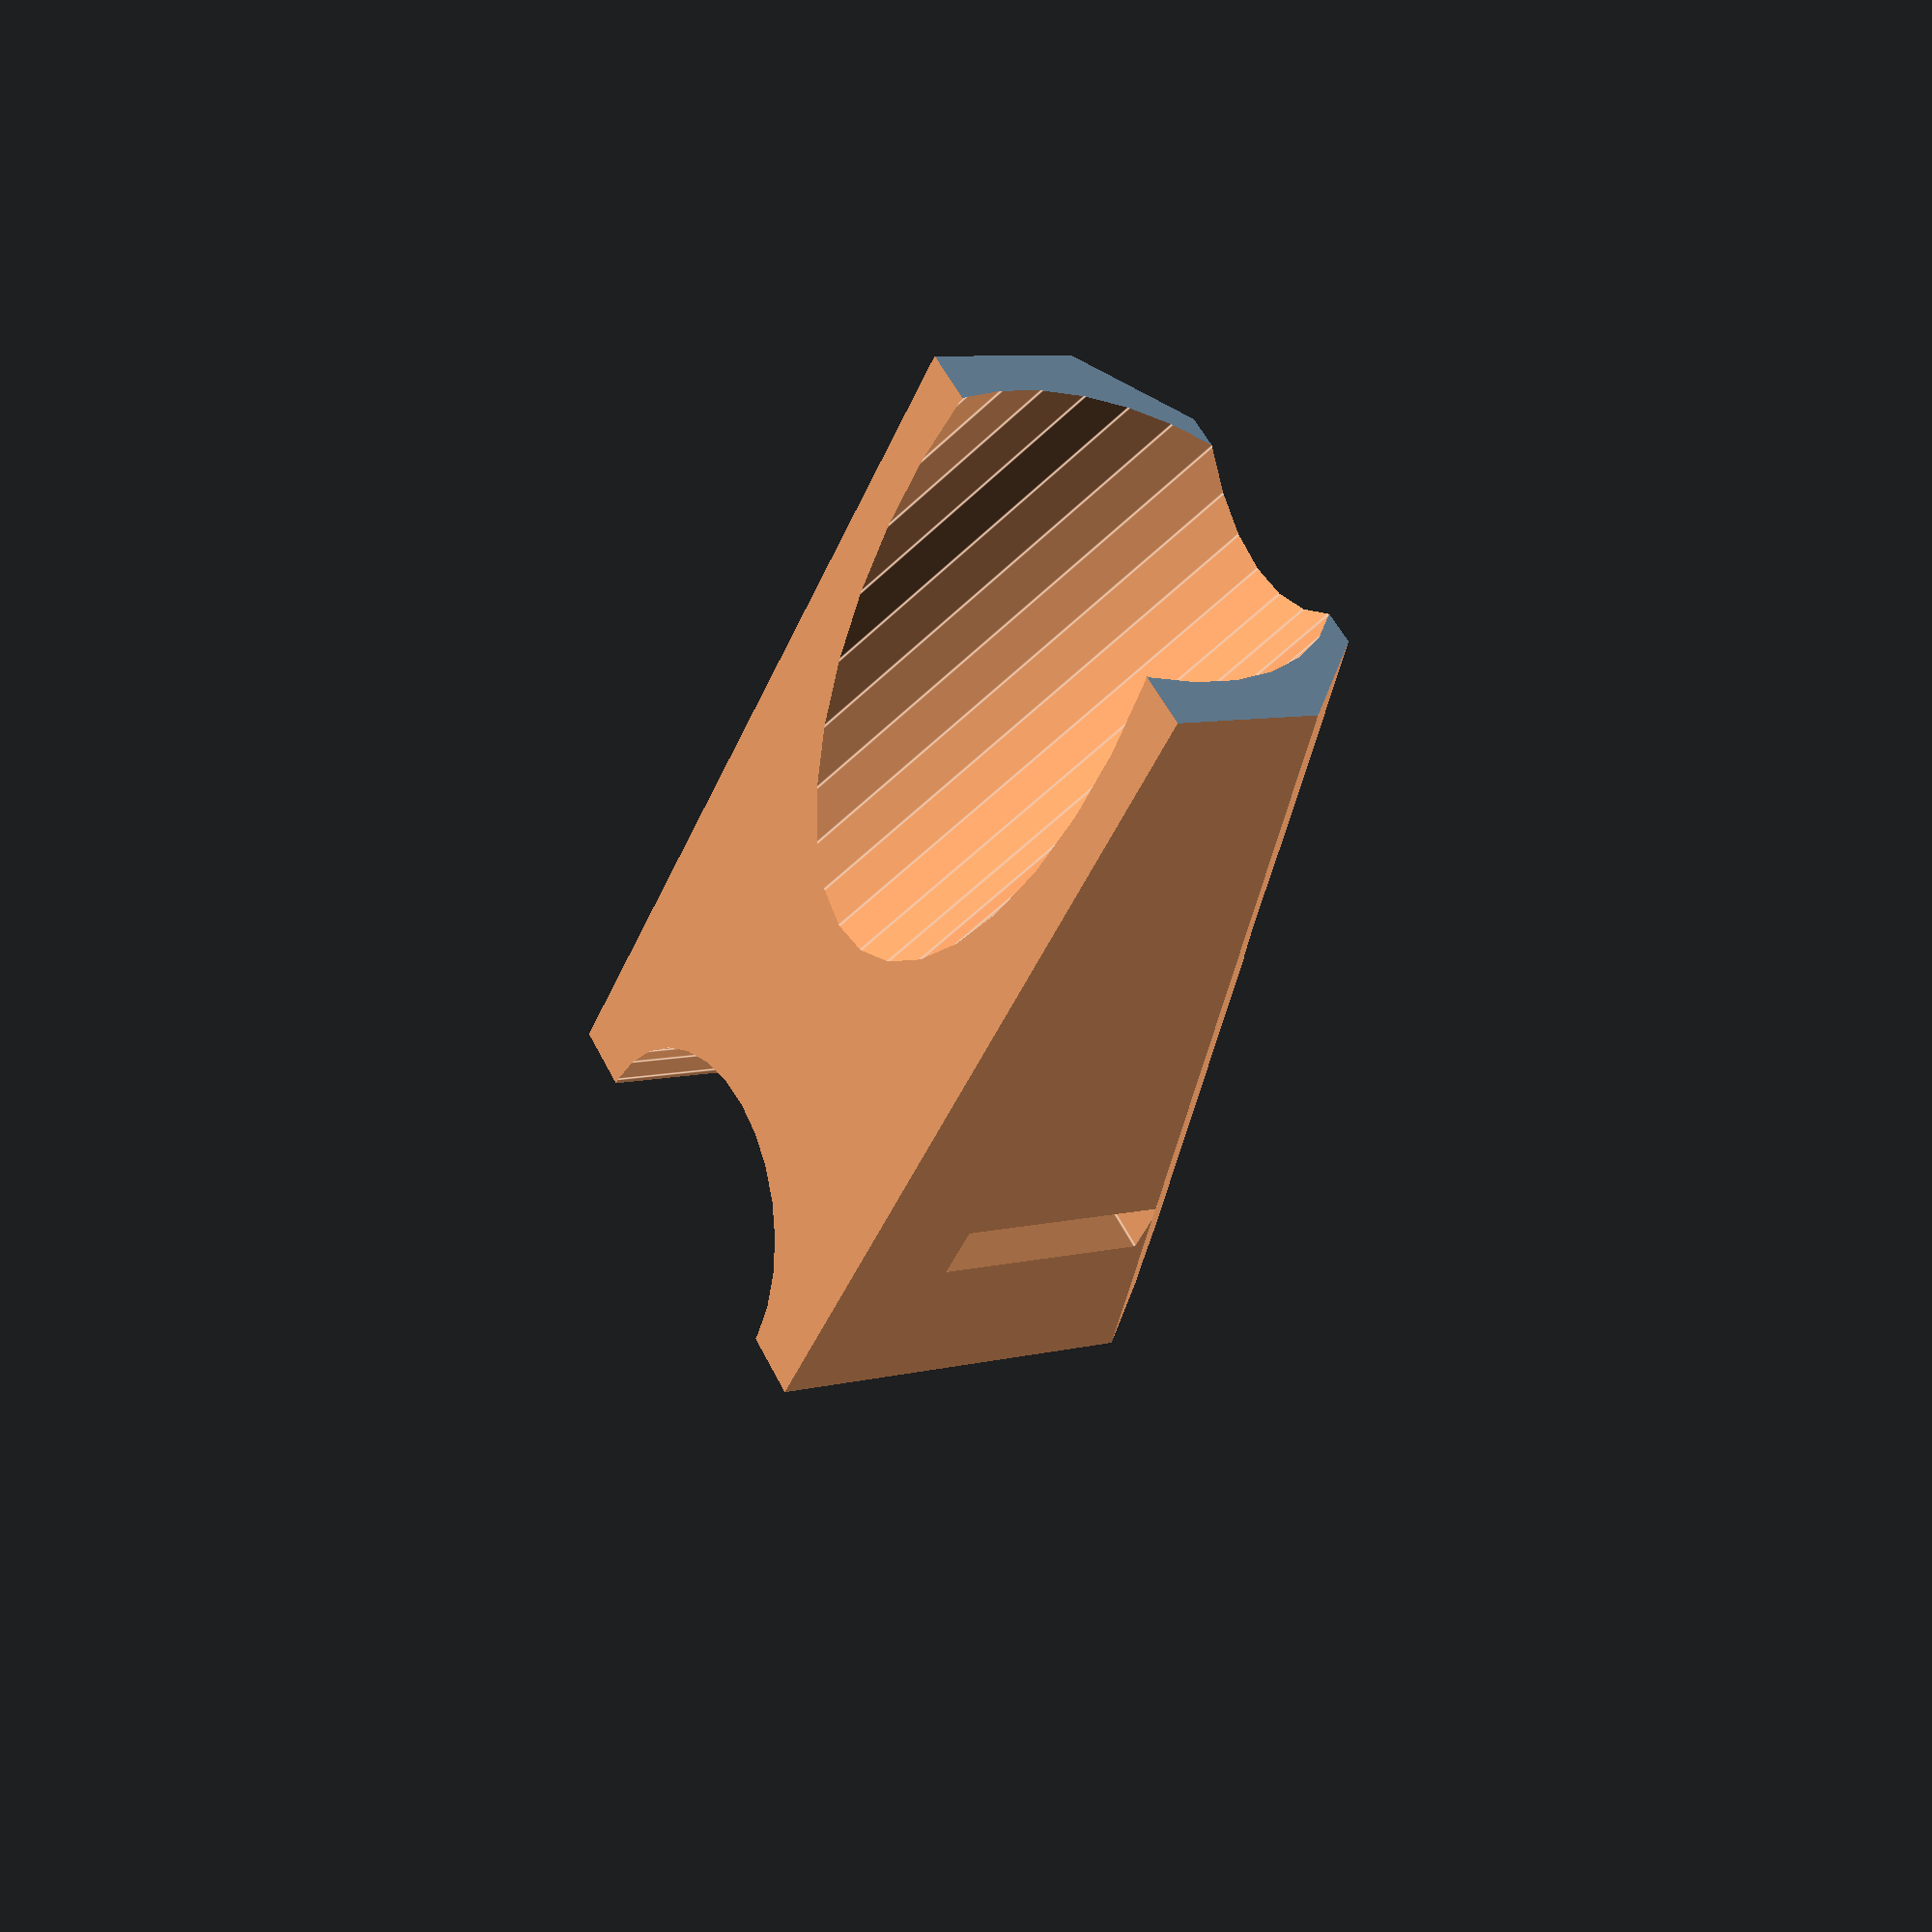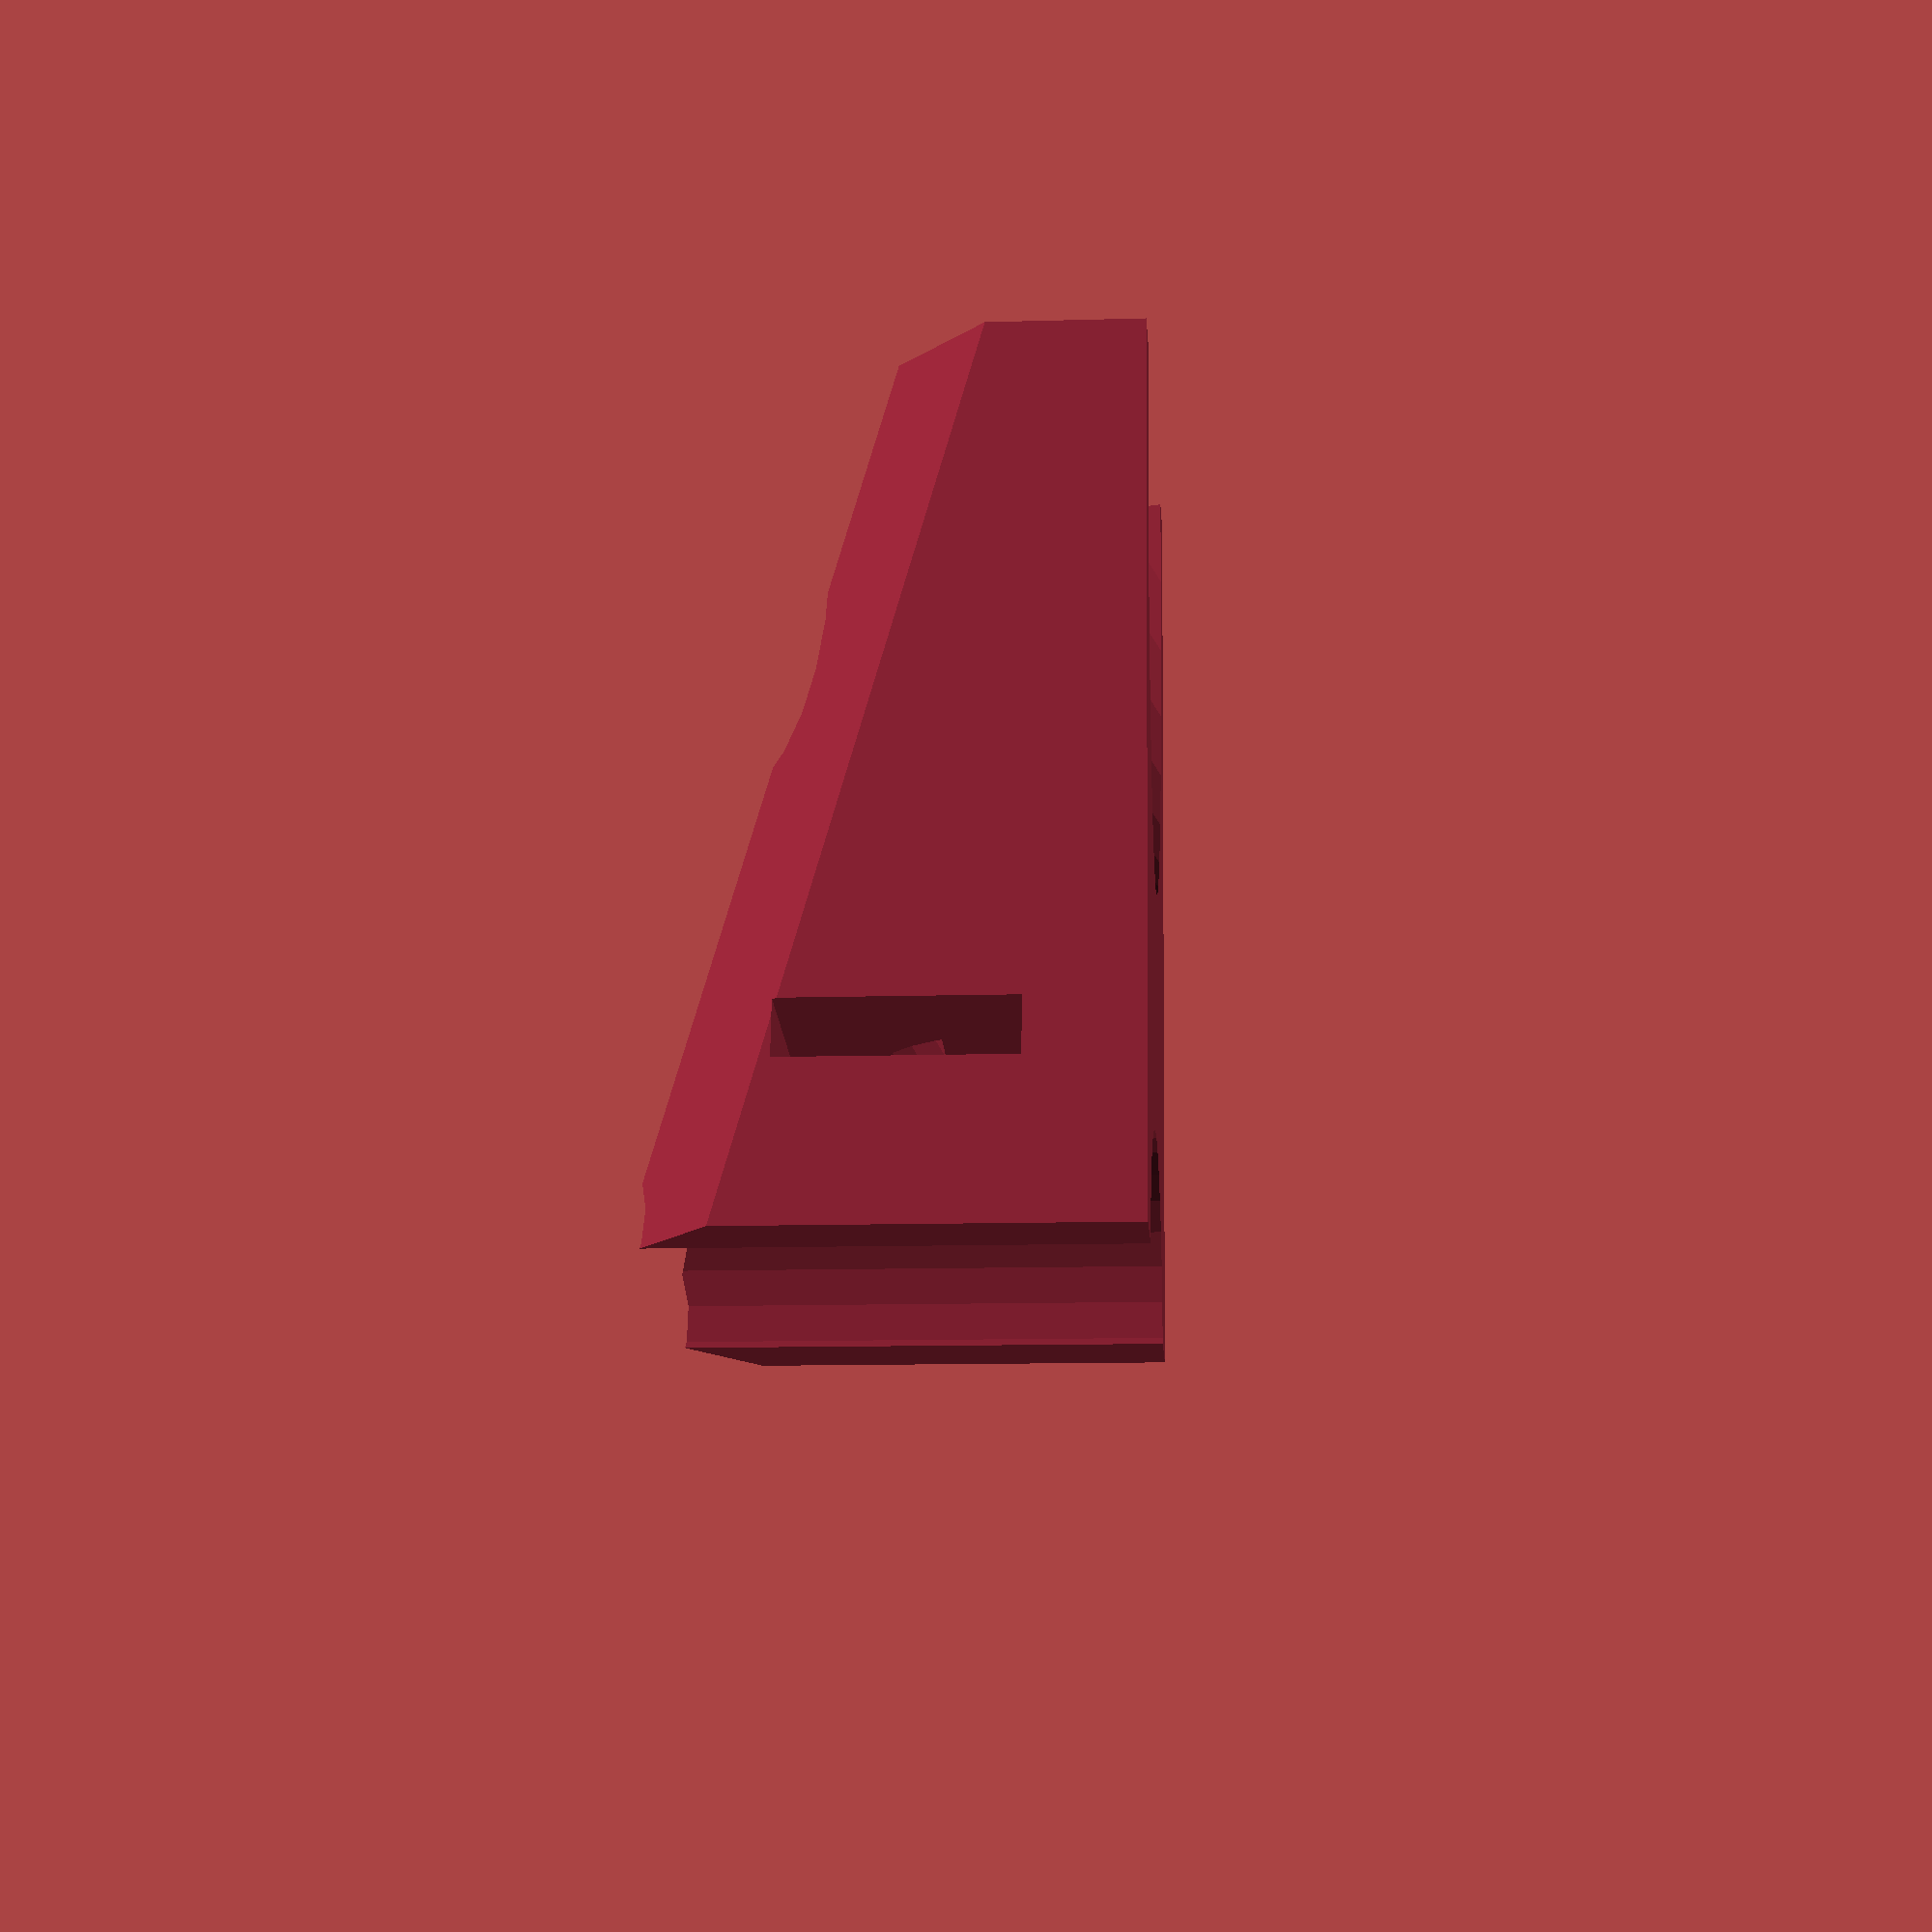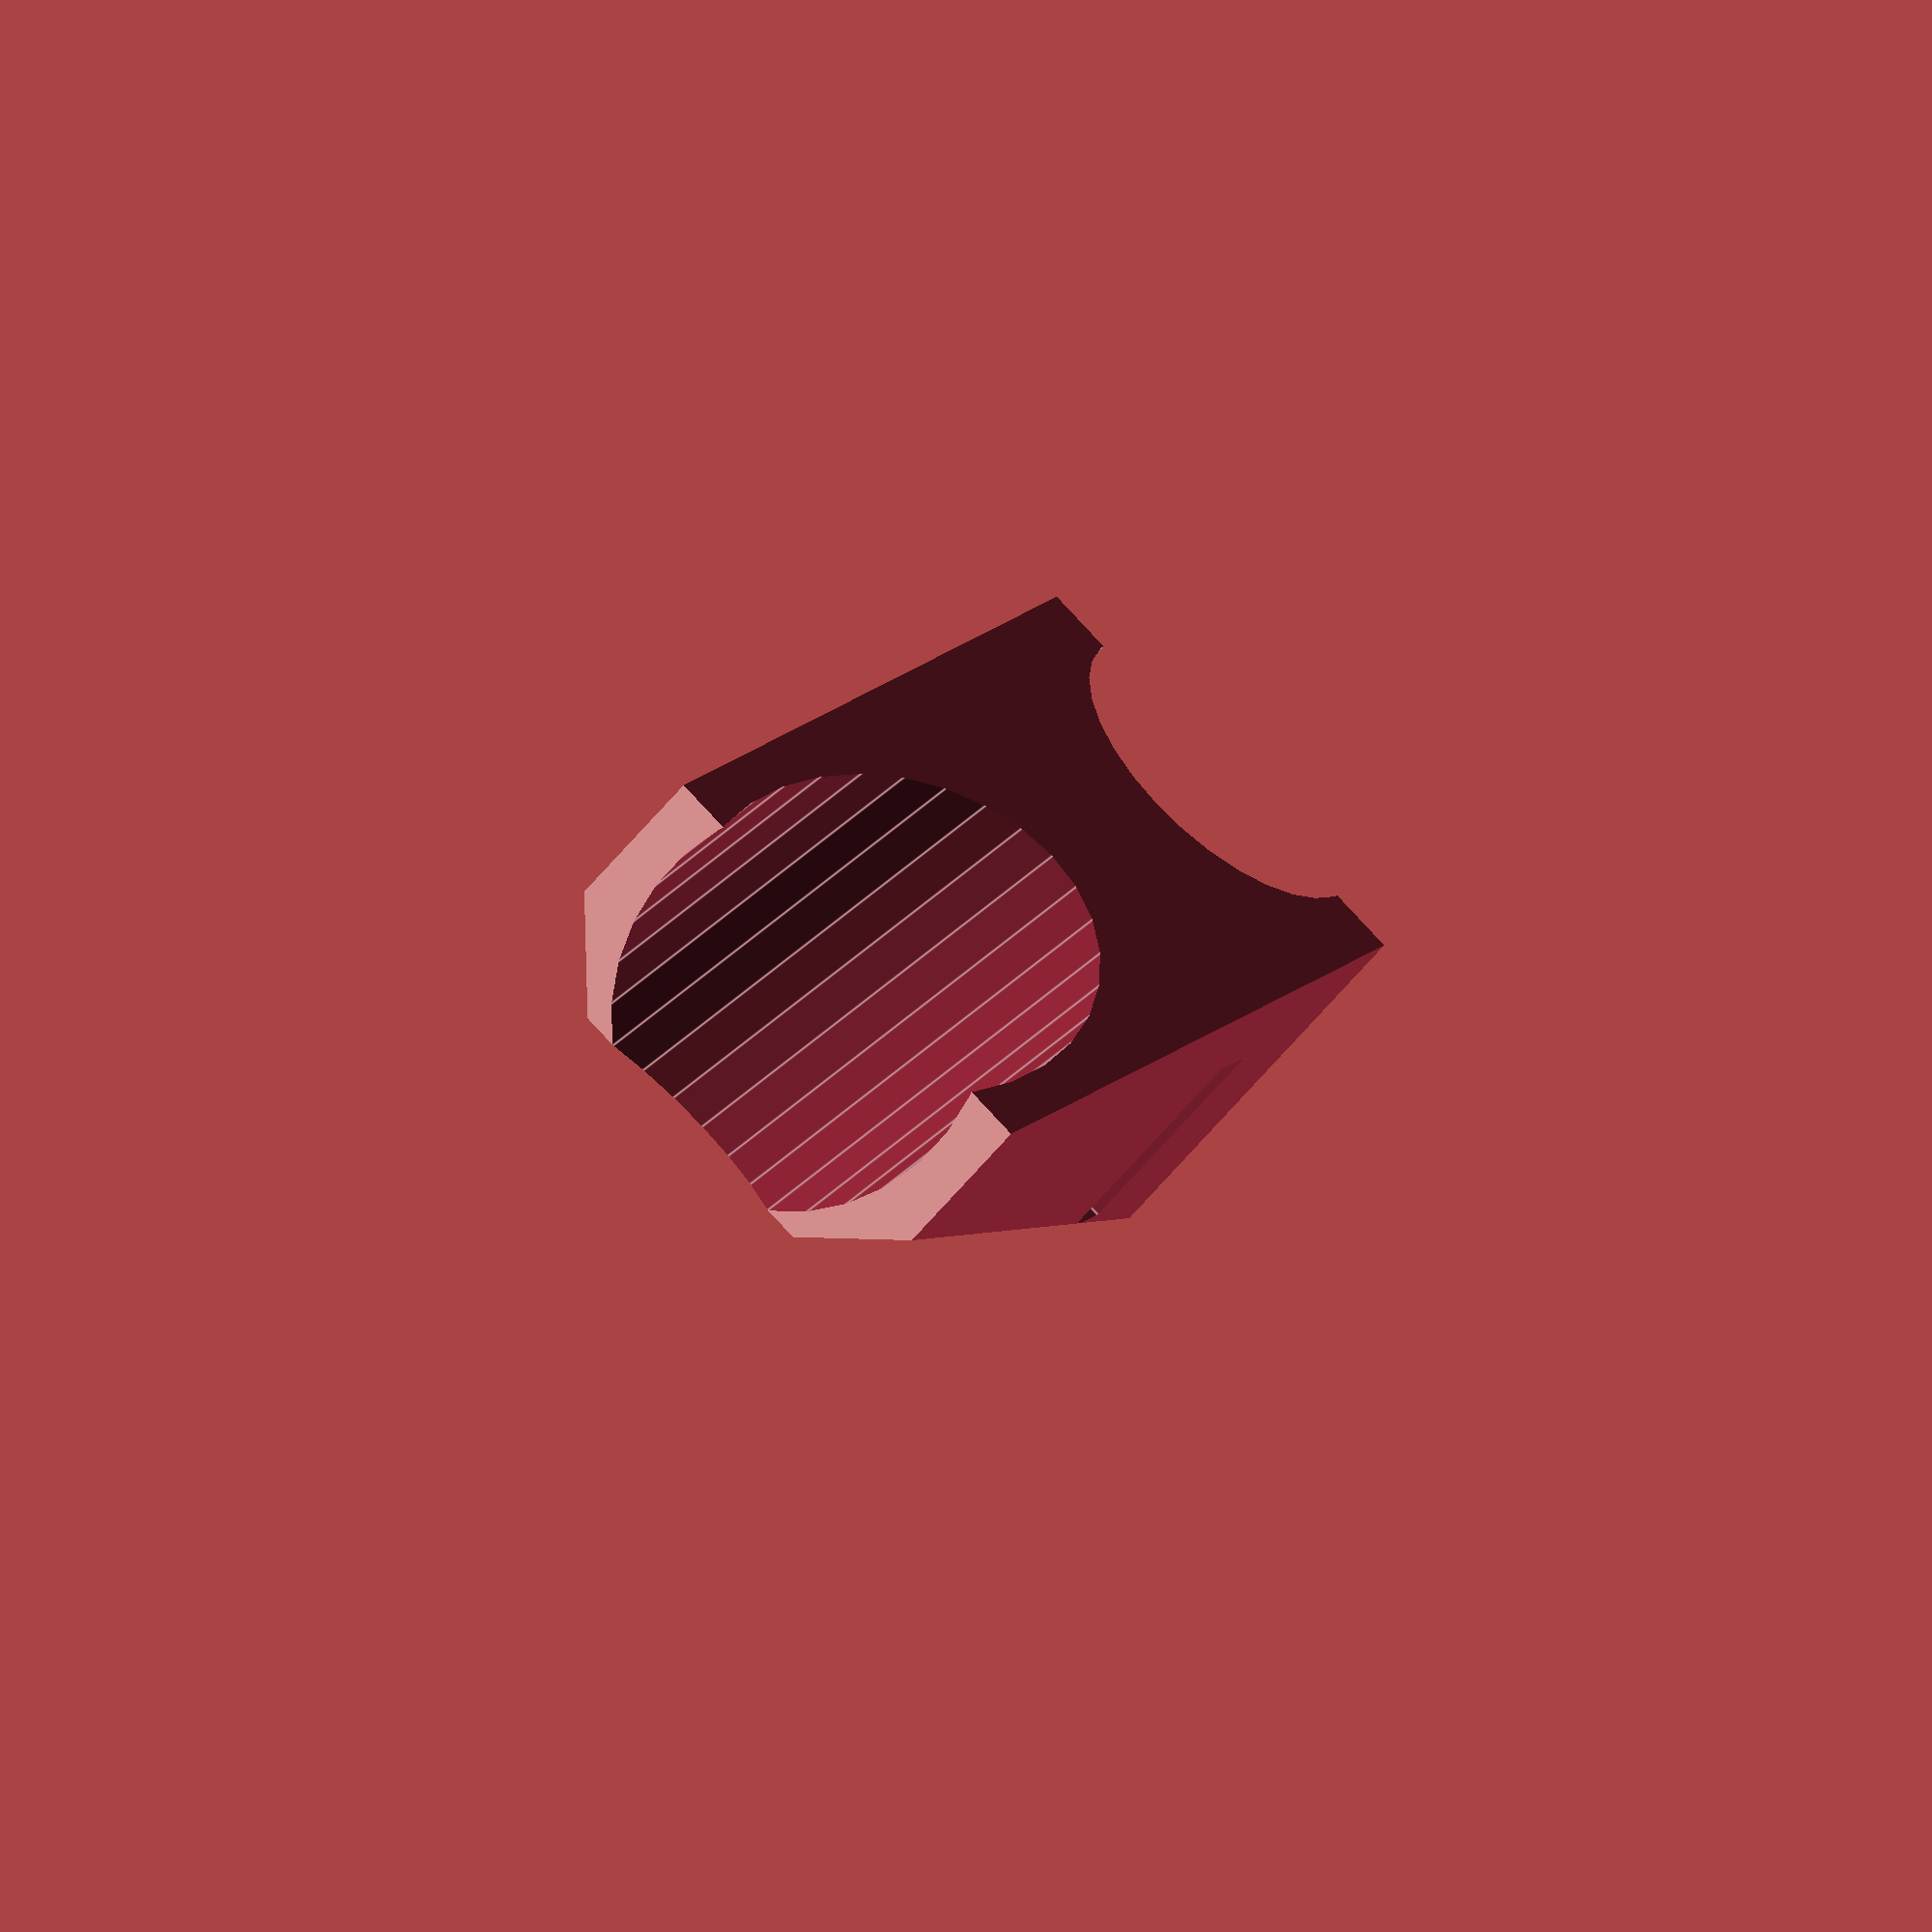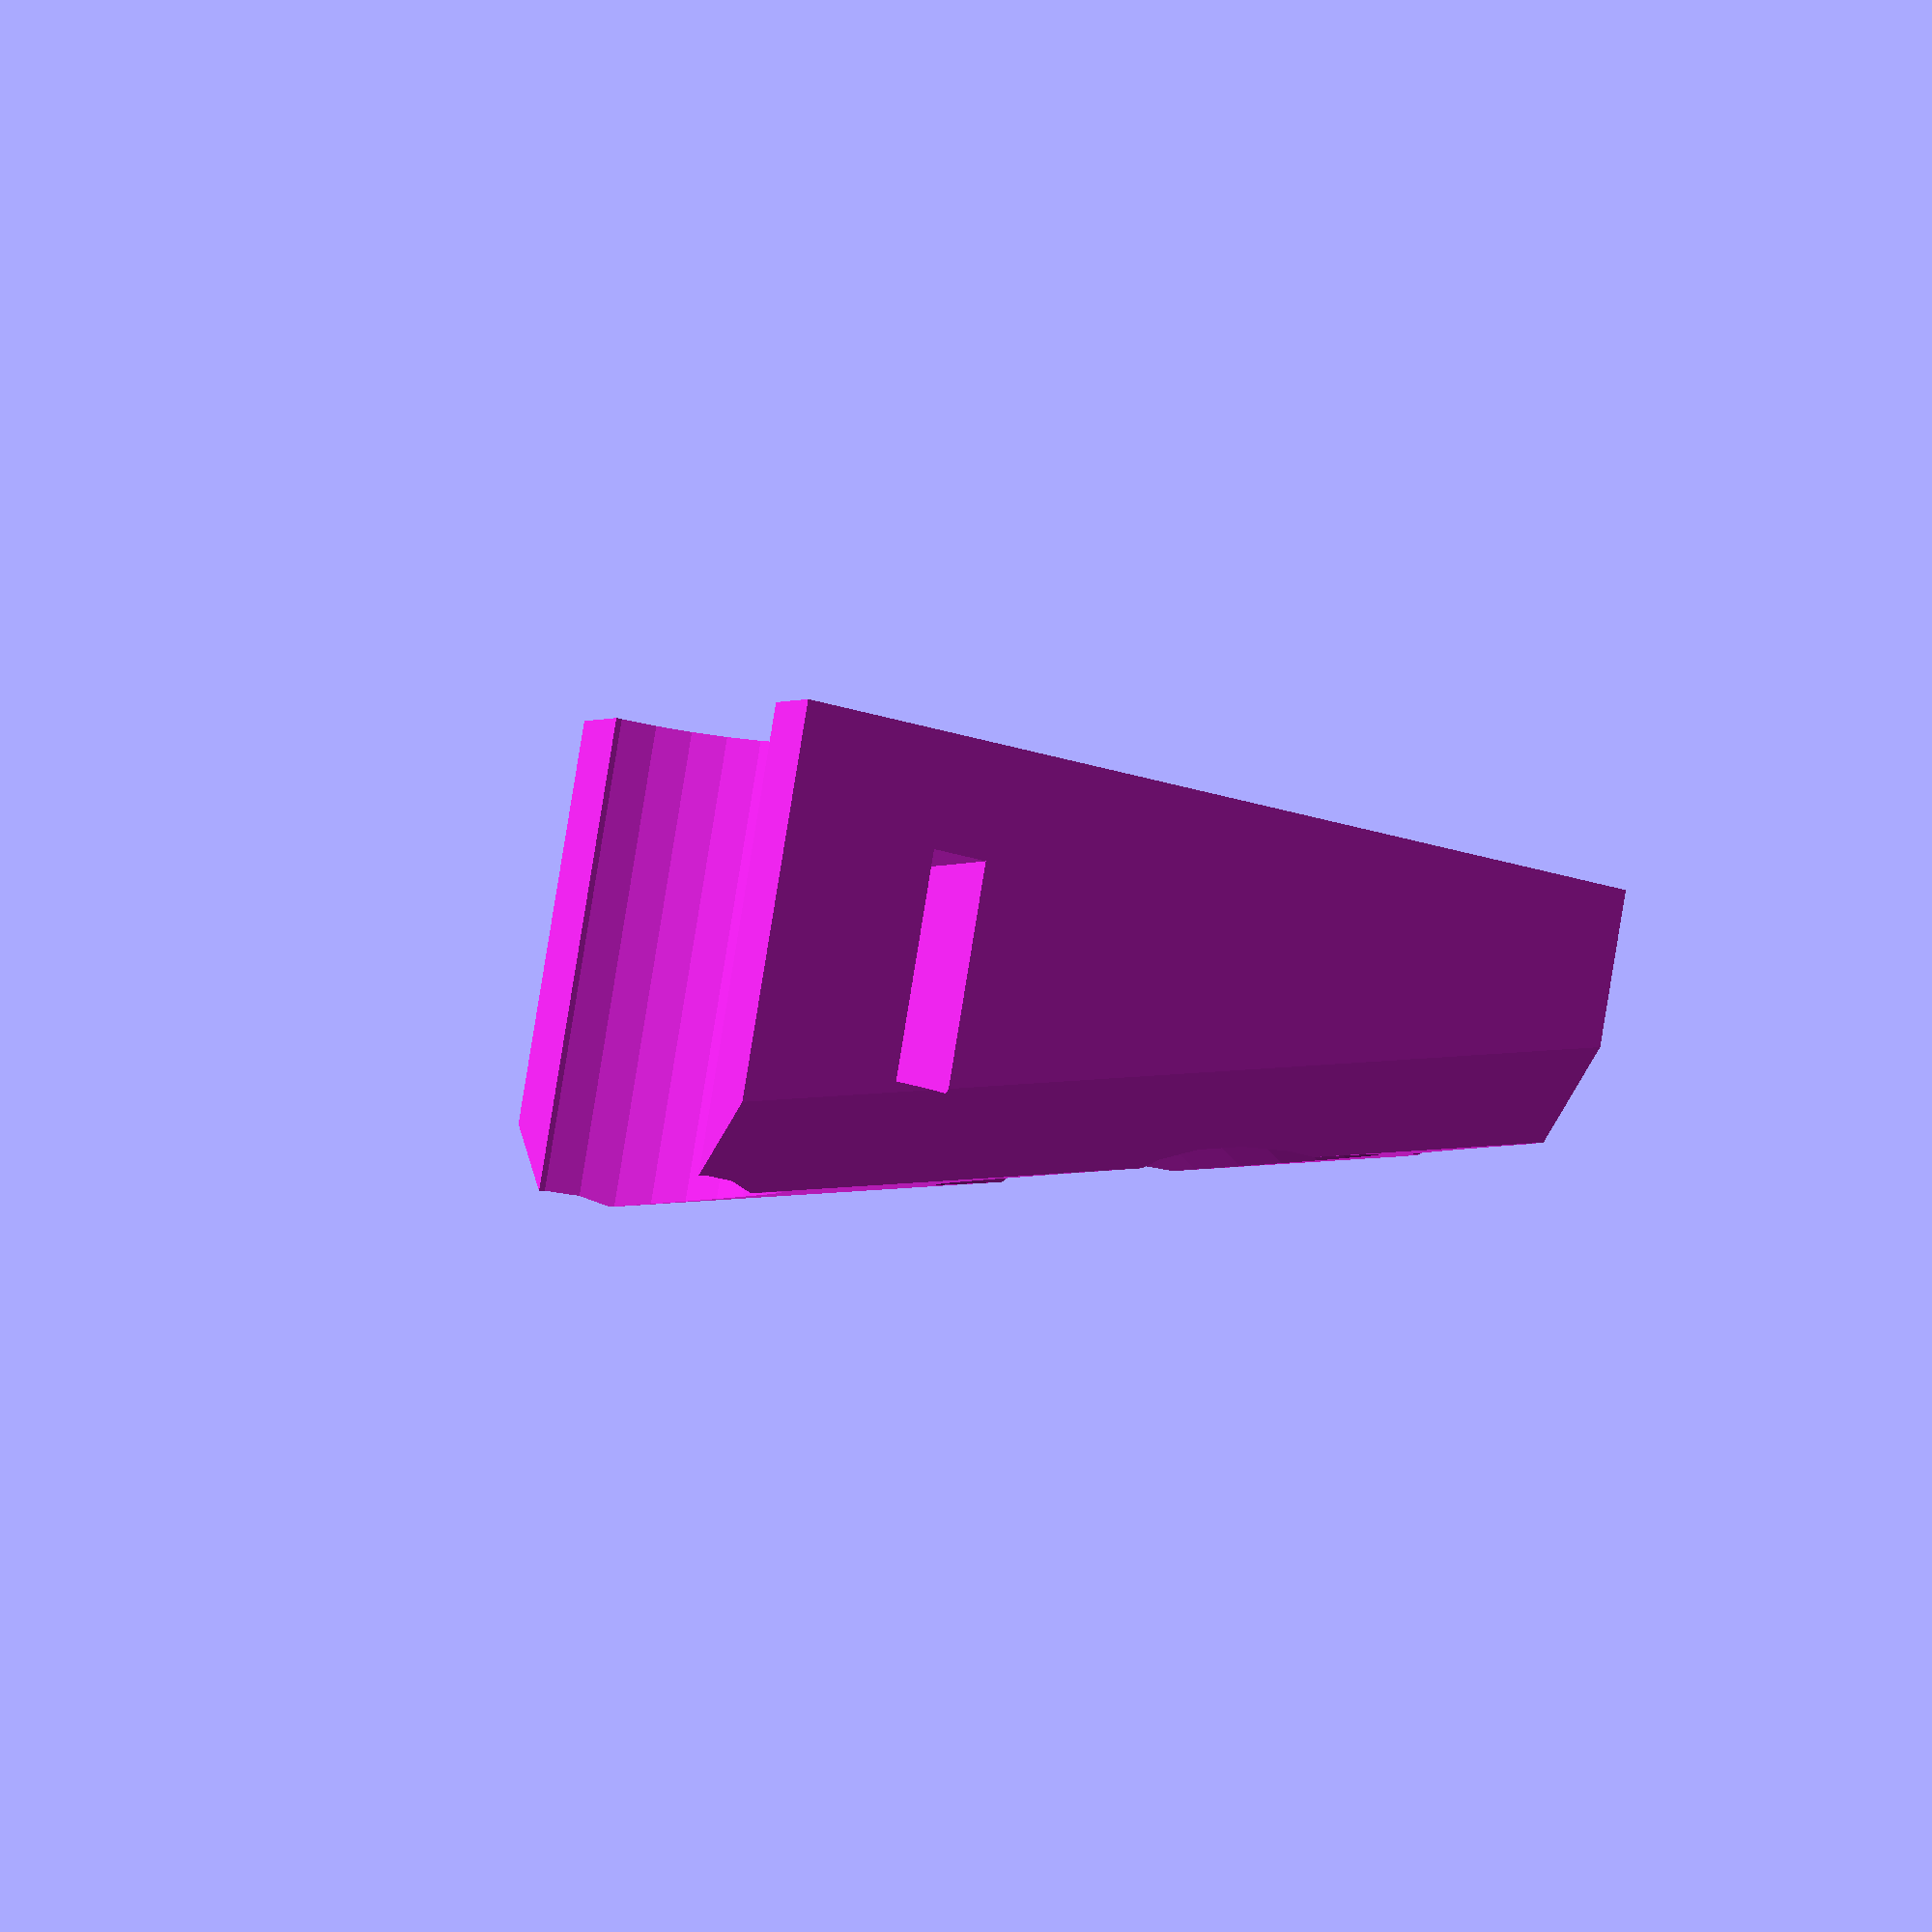
<openscad>
$fn=30;

barrel_diameter = 28 / cos(180/$fn);
barrel_height = 45.6;
barrel_extra = 11.1;
barrel_extra_diameter = barrel_diameter - (3*2); // guess

down_tube_radius = 32.5/2 / cos(180/$fn);
seat_tube_radius = 29/2/ cos(180/$fn);
seat_tube_angle = 60;

wall = 4;

difference() {

translate([-20, -29, 1]) cube([100, 58, 110]);

union() {
translate([0, 0, 0]) union() {
	translate([0, 0, -30]) cylinder(h=200, r=seat_tube_radius);
	rotate([0, seat_tube_angle, 0]) translate([0, 0, -30]) cylinder(h=200, r=down_tube_radius);
}

rotate([0, seat_tube_angle, 0]) translate([-down_tube_radius - barrel_diameter/2 - wall, 0, 56]) union() {
  cylinder(r=barrel_diameter/2, h=barrel_height);
  translate([0, 0, -barrel_extra+1]) cylinder(r=barrel_extra_diameter/2, h=barrel_extra);
}

rotate([0, seat_tube_angle, 0]) translate([8, -30, 0]) cube([60, 60, 200]);

// top
rotate([0, 15, 0]) translate([-40, -30, 80]) cube([200, 60, 60]);

// right
translate([0, down_tube_radius + wall, 0]) cube([200, 60, 120]);

// left
translate([0, -down_tube_radius - wall -60, 0]) cube([200, 60, 120]);

// front
translate([-59, -30, 0]) cube([60, 60, 120]);

//below
translate([0, -60, 0]) cube([200, 120, 40]);

//strap
translate([15, -40, 50]) cube([5, 80, 20]);

//translate([23, 0, 0]) cylinder(h=120, r=7);

translate([-10, 20, 78]) rotate([45, 15, 0]) translate([0, 0, -5]) cube([120, 20, 20]);
translate([-10, -20, 78]) rotate([45, 15, 0]) translate([0, -5, 0]) cube([120, 20, 20]);
}
}


</openscad>
<views>
elev=352.8 azim=228.7 roll=233.8 proj=p view=edges
elev=11.4 azim=261.1 roll=94.1 proj=p view=wireframe
elev=57.4 azim=59.6 roll=141.8 proj=o view=edges
elev=97.8 azim=208.0 roll=170.8 proj=o view=solid
</views>
